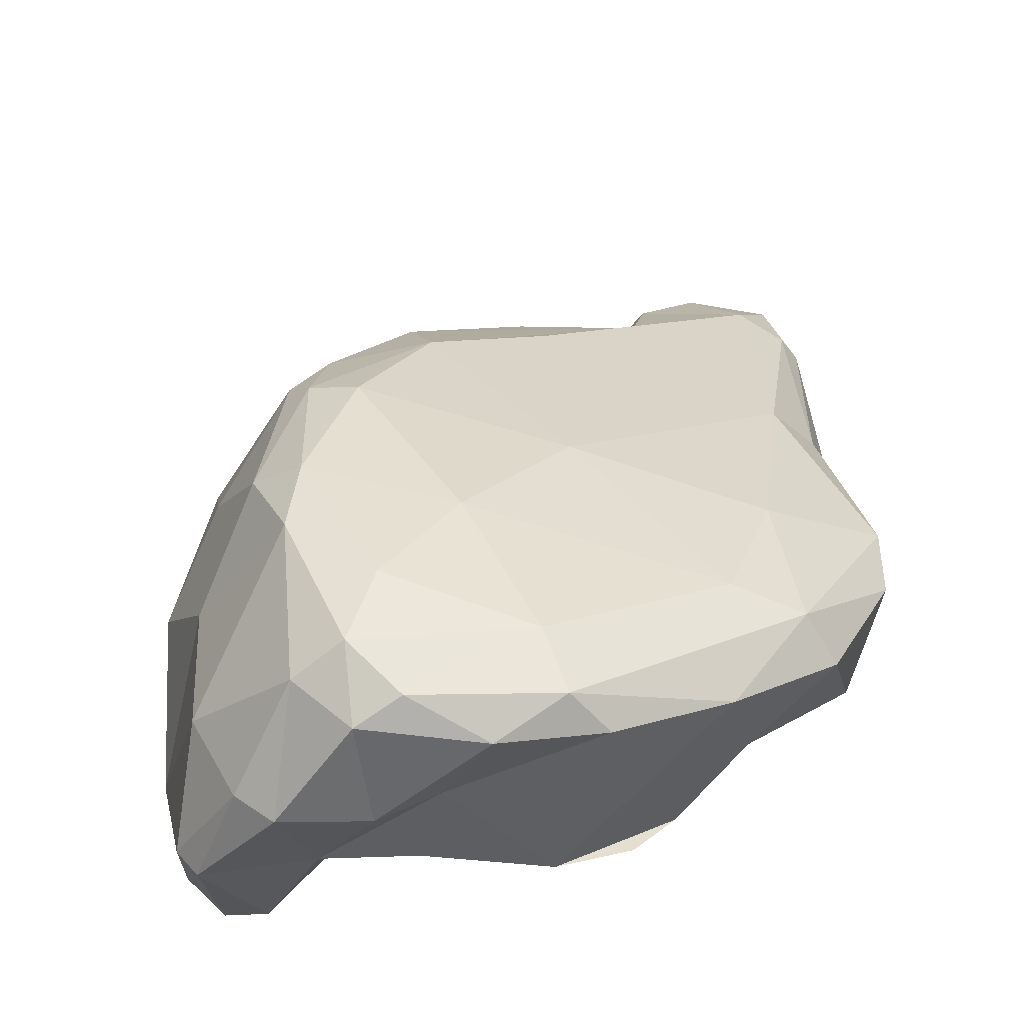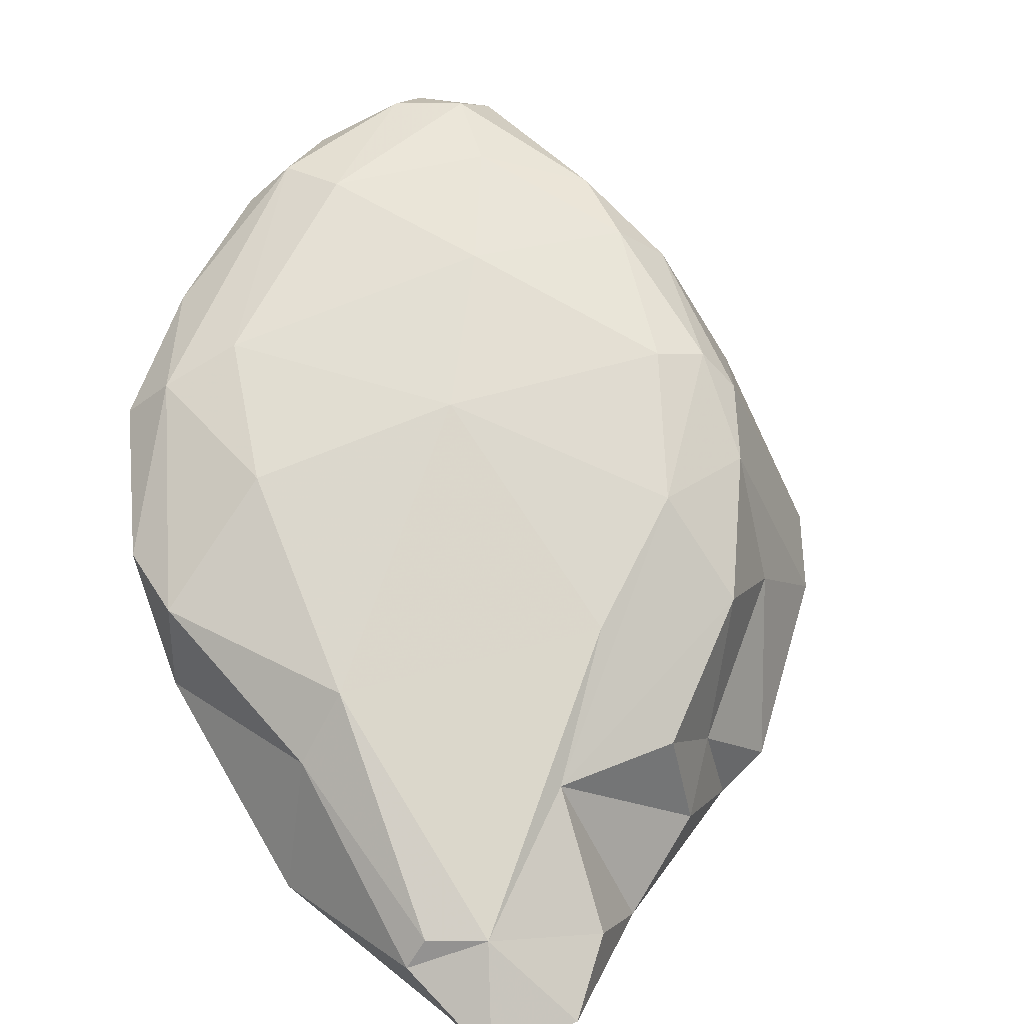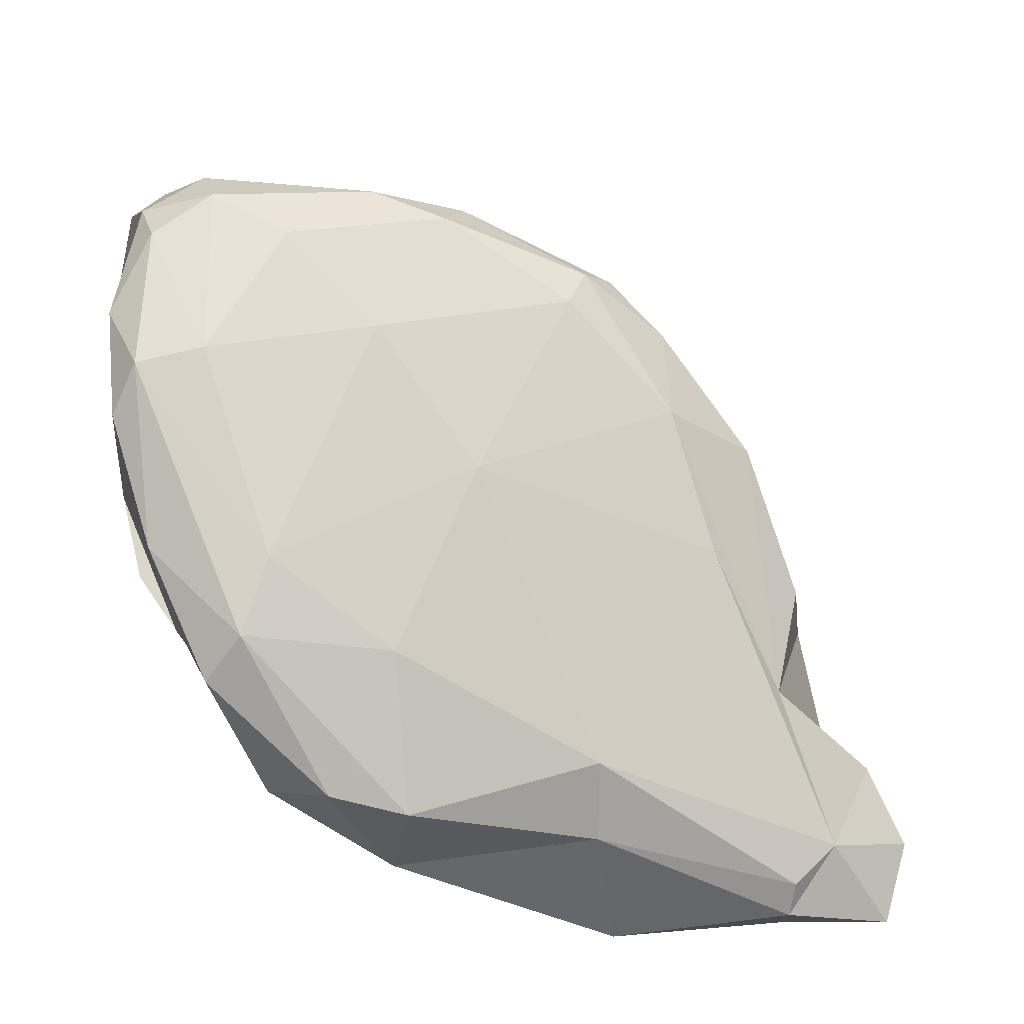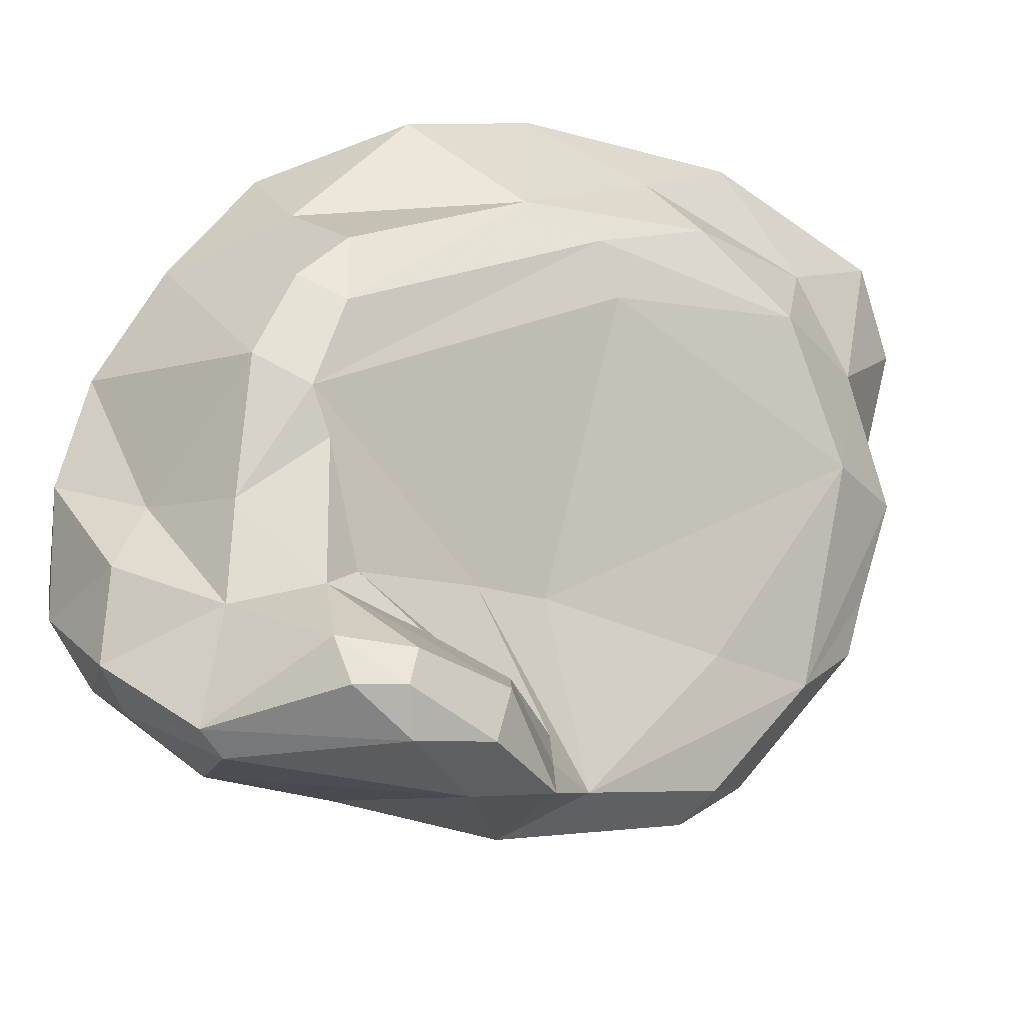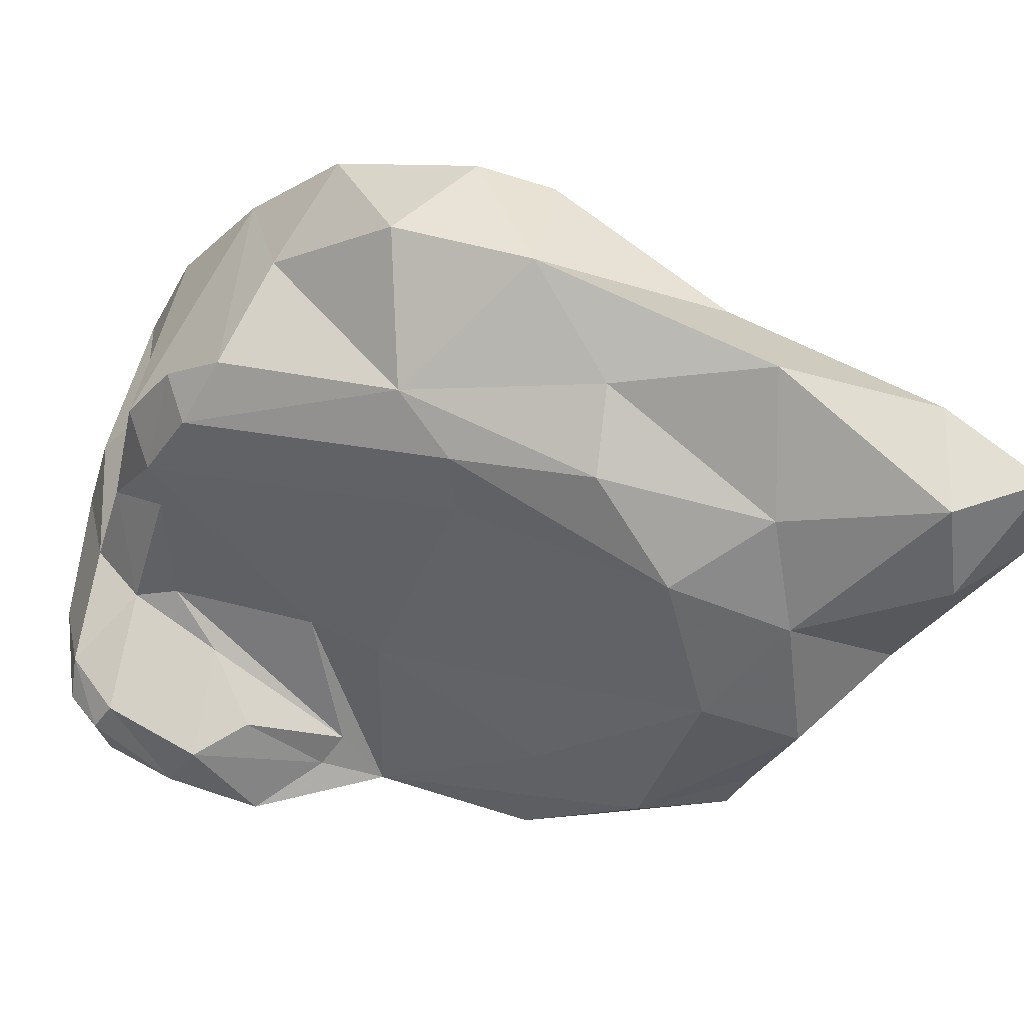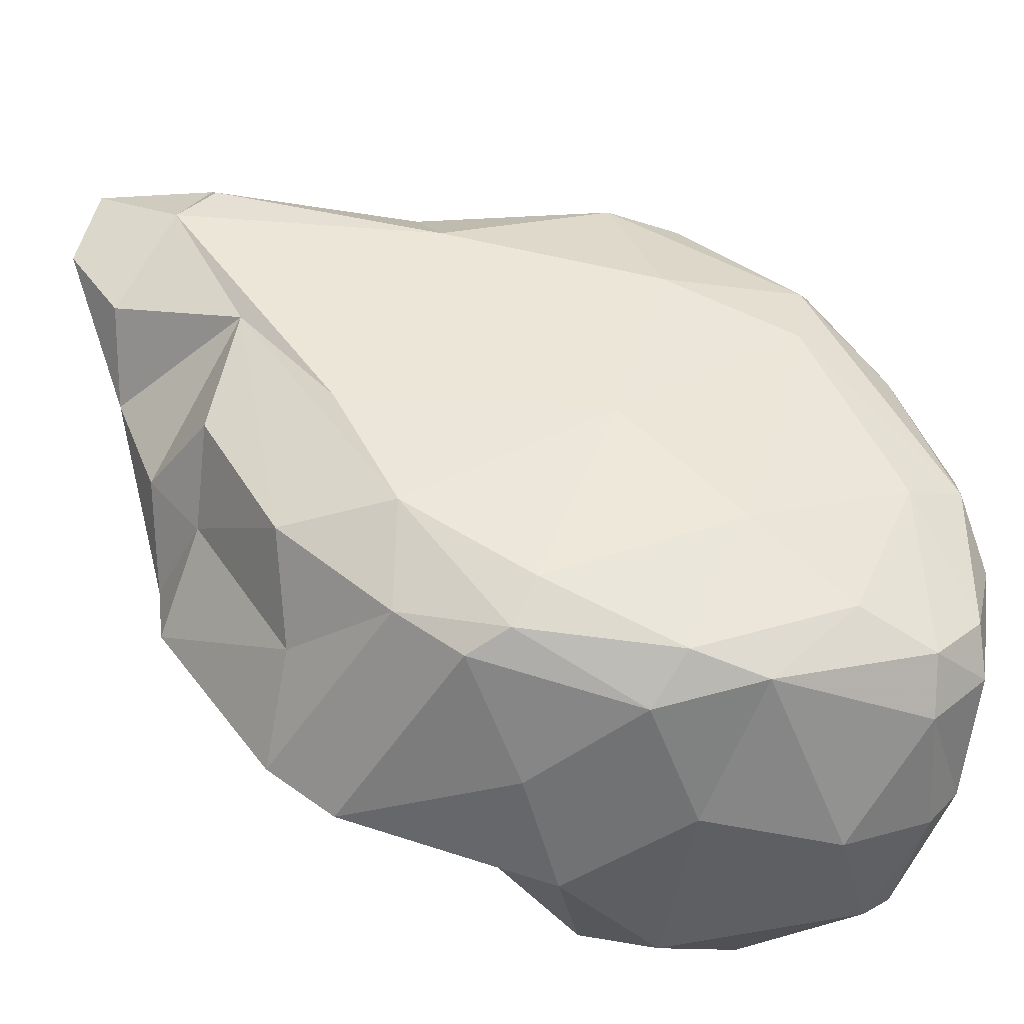
<metadata>
{"format":"obj","ext":"obj","renderer":"f3d","projection":"perspective","resolution":1024,"background":"white","views":[{"elev":55.8,"azim":-99.2,"up":"+Y"},{"elev":41.8,"azim":47.6,"up":"+Y"},{"elev":55.1,"azim":-0.8,"up":"+Y"},{"elev":-27.9,"azim":-56.5,"up":"+Z"},{"elev":-51.4,"azim":-22.1,"up":"+Y"},{"elev":-25.0,"azim":153.0,"up":"+Z"}]}
</metadata>
<code>
v 216.3 203.3 92.62
v 216.9 197.5 100.7
v 216.7 206.3 96.24
v 217.2 199.7 90.81
v 216.9 199.4 93.94
v 216.6 203.7 89.72
v 217 200.2 87.13
v 217.6 206.8 92.33
v 217.4 197.1 97.12
v 216.3 198.5 98.09
v 217.1 202.9 94.77
v 217 205.4 99.77
v 217.3 196 88.97
v 218.6 197.4 91.42
v 217.8 196.3 99.93
v 217.7 195.6 87.58
v 219.5 194.9 86.44
v 217.7 203.6 88.65
v 218.2 197.1 95.8
v 218.2 203.9 103.8
v 217.8 206.7 98.63
v 218.1 207.4 93.87
v 218.6 194.4 87.65
v 218.9 194.3 88.78
v 217.9 200.1 86.57
v 219 199.6 104.8
v 221.7 193.7 86.9
v 220.6 203.1 87.62
v 221.6 197.2 108.9
v 221.8 196.3 90.93
v 222 193.5 88.55
v 218.2 196.7 102.4
v 219.9 197.2 92.25
v 220 207.7 92.45
v 222.7 195.3 86.01
v 220 206.9 98.19
v 221.2 203.4 106.8
v 224.4 196.3 93.42
v 219.5 206.7 90.75
v 220.1 202 107.6
v 225.1 202 88.09
v 224.9 193.9 86.52
v 222.1 204.4 104.5
v 225.3 192.3 104.7
v 227.1 195.5 89.4
v 226.7 195.1 88.28
v 222.5 207.3 93.7
v 225.7 195.2 110.6
v 228.2 204.5 90.33
v 226.2 192.2 103
v 223.8 199.8 110.5
v 223.3 193.8 105.5
v 223.5 194.5 89.65
v 225.3 205.9 96.61
v 225.1 206.4 91.16
v 227.7 197.7 86.78
v 228.6 203.6 100.6
v 227.6 205.8 91.89
v 226.8 195.4 93.75
v 226 202.3 106.7
v 226.3 199.2 110.9
v 229 195.3 88.2
v 229.2 190.8 106.8
v 228.7 192.6 108.9
v 232.8 192.9 93.48
v 232.5 189.5 104.7
v 230.3 200.4 88.97
v 235.6 189.4 100.5
v 233 192 111.8
v 233.2 202.4 91.86
v 231.7 204.1 94.1
v 236.5 191.7 93.55
v 236.5 199.4 101.2
v 235.1 201.6 96.93
v 232.4 198.5 108.7
v 234 193.8 89.56
v 232.3 203.6 92.51
v 234.7 190.2 107.7
v 232.3 196.4 110.4
v 234.3 195.2 88.8
v 235.1 201.2 93.37
v 239.2 189.8 110.3
v 236.2 194.1 90.41
v 236.7 189.5 104.5
v 238.9 191.2 95.43
v 238 198.7 96.53
v 236.7 196.8 93.43
v 238.9 189.4 100.5
v 238.8 193.1 111.6
v 238.6 196.4 104.9
v 238.8 193.9 98.27
v 238.9 190.6 97.29
v 238.9 194.1 111
v 239.6 196.2 100.8
v 240.1 192.6 100.3
v 240.4 194.2 109.6
v 240.8 191 103.6
v 240.8 189.8 107.5
v 241.9 193.1 106.1
v 242.3 191.6 111.2
v 243.2 191.8 108.4
g foo
f 24 14 13
f 24 13 23
f 23 13 16
f 23 16 17
f 31 14 24
f 24 23 27
f 31 30 14
f 31 24 27
f 27 23 17
f 53 30 31
f 27 17 35
f 31 46 53
f 27 35 42
f 46 31 42
f 42 31 27
f 2 15 32
f 15 2 9
f 9 2 10
f 5 9 10
f 19 9 5
f 19 5 14
f 4 14 5
f 13 14 4
f 7 13 4
f 15 52 32
f 33 19 14
f 16 13 7
f 16 7 17
f 17 7 25
f 44 15 9
f 44 52 15
f 33 14 30
f 44 9 50
f 19 33 38
f 17 25 35
f 9 19 38
f 38 33 45
f 52 44 63
f 50 9 38
f 45 33 30
f 53 45 30
f 59 50 38
f 59 38 62
f 62 38 45
f 63 44 66
f 66 44 50
f 46 45 53
f 56 42 35
f 78 63 66
f 66 50 68
f 65 59 62
f 46 42 62
f 62 42 56
f 68 50 59
f 62 45 46
f 76 62 56
f 66 84 78
f 65 62 72
f 84 66 68
f 68 59 65
f 76 56 80
f 68 65 72
f 76 72 62
f 84 68 88
f 88 68 72
f 83 72 76
f 83 76 80
f 88 72 92
f 72 85 92
f 72 83 85
f 2 32 10
f 10 11 5
f 4 5 11
f 1 4 11
f 6 4 1
f 7 4 6
f 7 6 18
f 29 26 52
f 52 26 32
f 25 7 18
f 25 18 28
f 52 48 29
f 28 35 25
f 28 41 35
f 64 48 52
f 63 64 52
f 64 69 48
f 35 41 56
f 63 78 64
f 56 41 49
f 49 67 56
f 69 64 78
f 69 78 82
f 84 82 78
f 80 56 67
f 98 84 97
f 98 82 84
f 84 88 97
f 87 83 81
f 83 80 81
f 92 97 88
f 92 95 97
f 95 92 91
f 85 91 92
f 87 91 85
f 85 83 87
f 32 20 10
f 10 20 12
f 10 12 11
f 3 11 12
f 1 11 3
f 8 1 3
f 26 20 32
f 26 40 20
f 1 8 6
f 26 29 40
f 39 6 8
f 39 18 6
f 40 29 51
f 18 39 28
f 48 51 29
f 61 51 48
f 28 55 41
f 28 39 55
f 48 79 61
f 41 55 49
f 79 48 69
f 79 69 89
f 70 67 49
f 70 80 67
f 69 82 89
f 80 70 81
f 89 82 100
f 98 100 82
f 97 90 99
f 97 95 90
f 95 94 90
f 91 94 95
f 91 86 94
f 87 86 91
f 86 87 81
f 98 101 100
f 97 101 98
f 97 99 101
f 12 20 21
f 3 12 21
f 20 40 37
f 20 37 21
f 3 21 22
f 8 3 22
f 21 37 43
f 21 43 36
f 22 21 36
f 22 36 34
f 8 22 34
f 34 39 8
f 37 40 51
f 37 60 43
f 36 43 54
f 36 54 47
f 34 36 47
f 37 51 61
f 37 61 60
f 34 47 55
f 34 55 39
f 43 60 57
f 54 43 57
f 60 61 75
f 60 75 57
f 55 47 58
f 61 79 75
f 47 54 58
f 55 58 49
f 54 57 71
f 58 54 71
f 57 75 73
f 58 77 49
f 75 96 73
f 57 73 74
f 57 74 71
f 58 71 77
f 93 79 89
f 75 79 93
f 75 93 96
f 77 70 49
f 73 96 90
f 71 74 77
f 73 90 74
f 77 74 81
f 81 70 77
f 96 93 89
f 90 96 99
f 90 94 86
f 74 90 86
f 74 86 81
f 96 89 100
f 96 100 101
f 96 101 99
g

</code>
